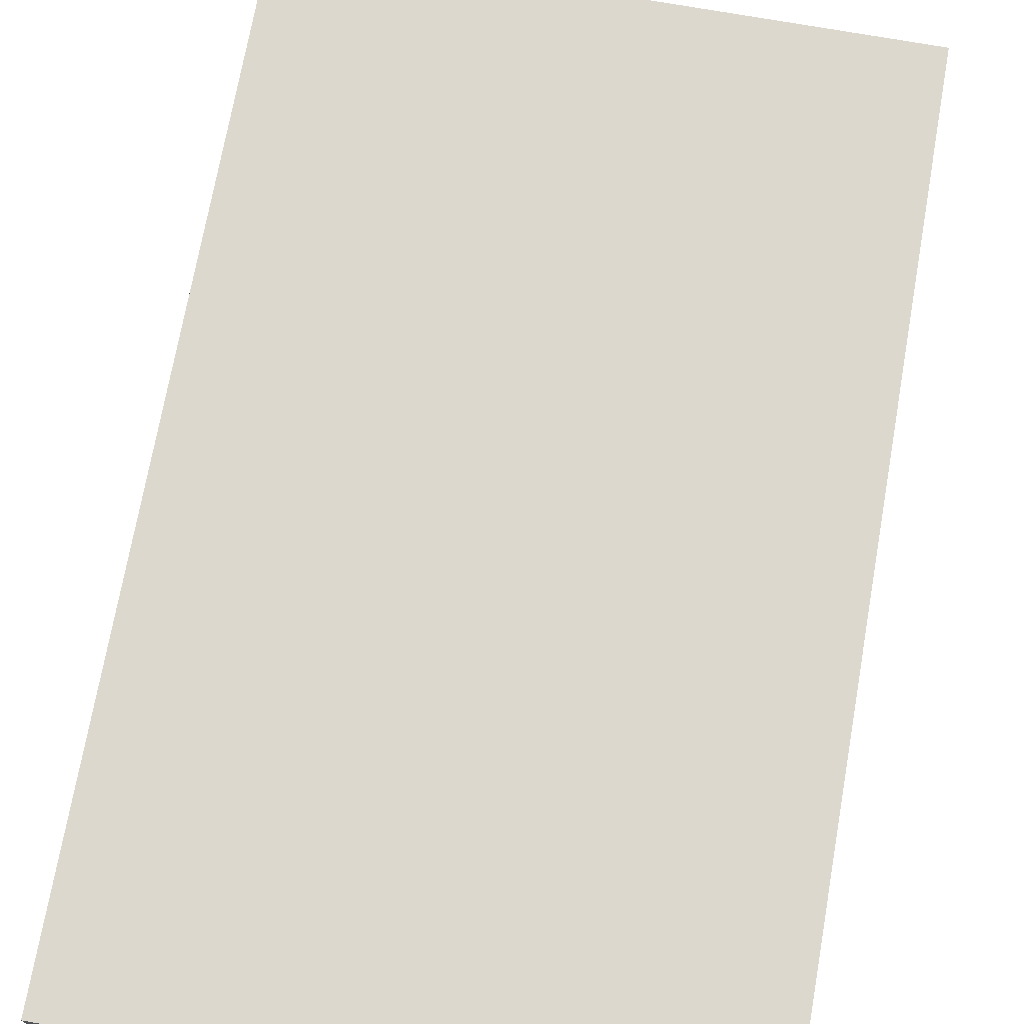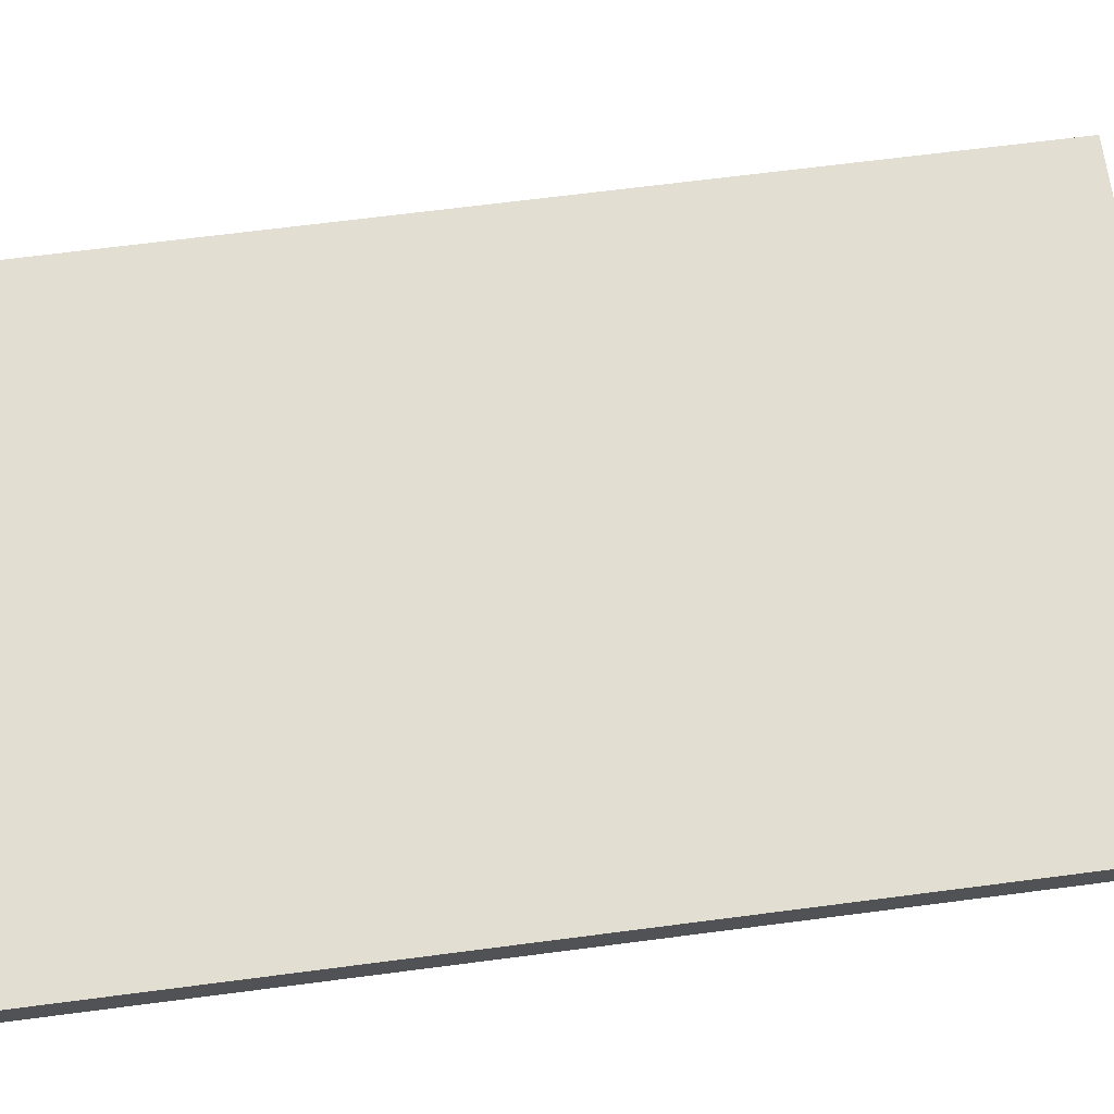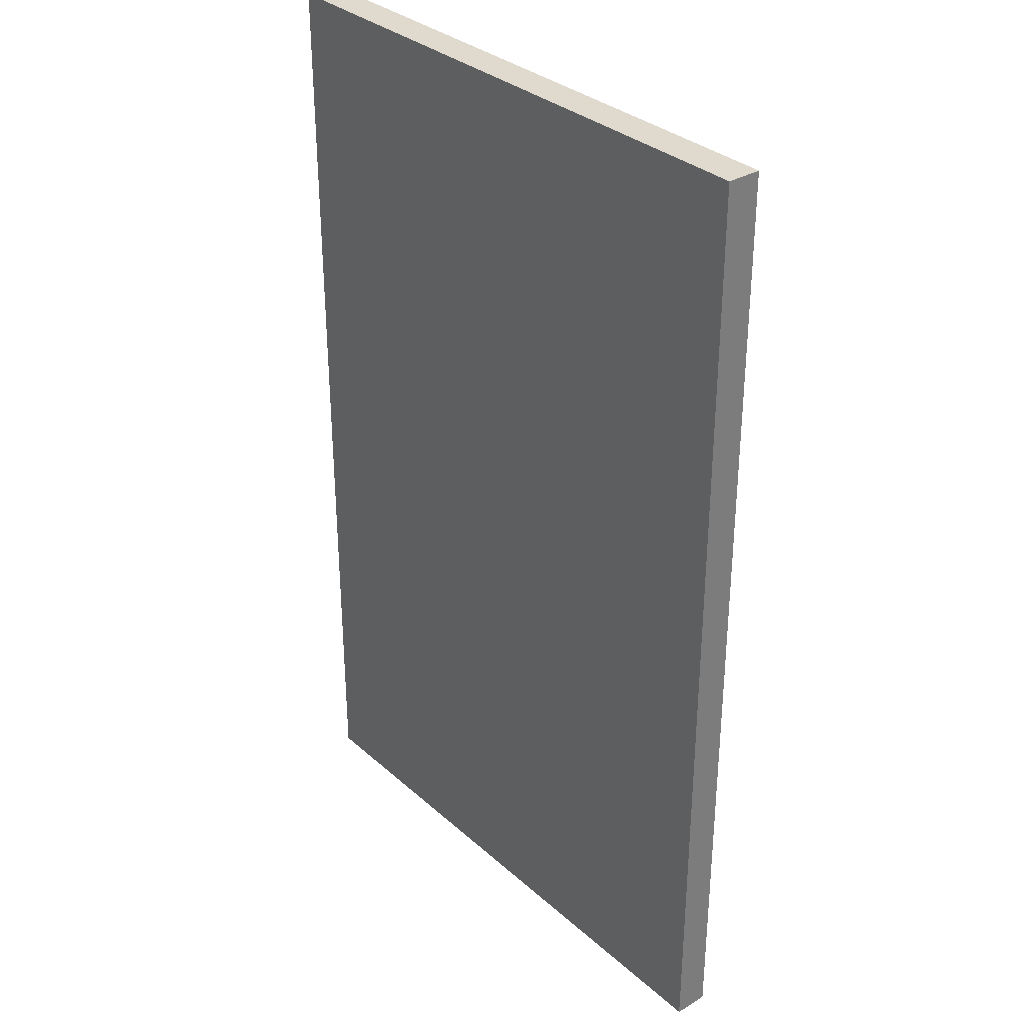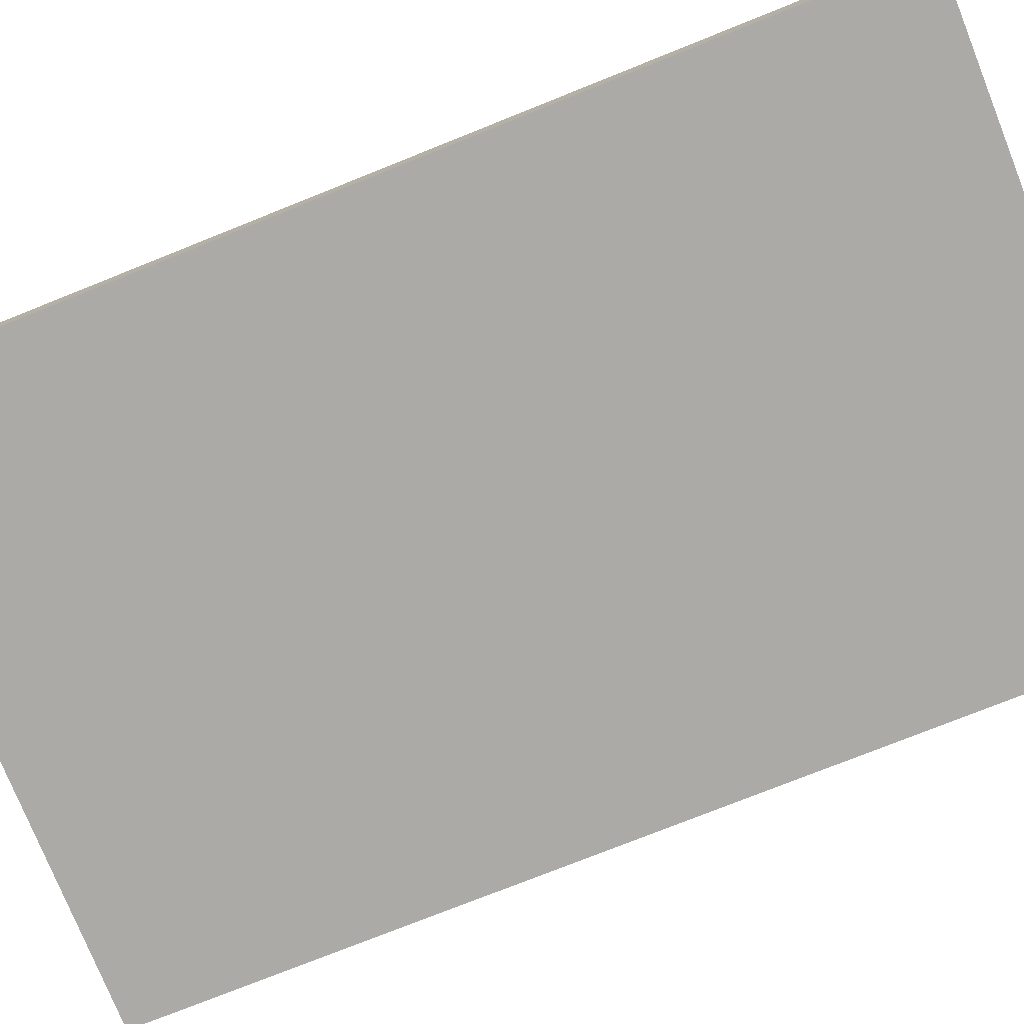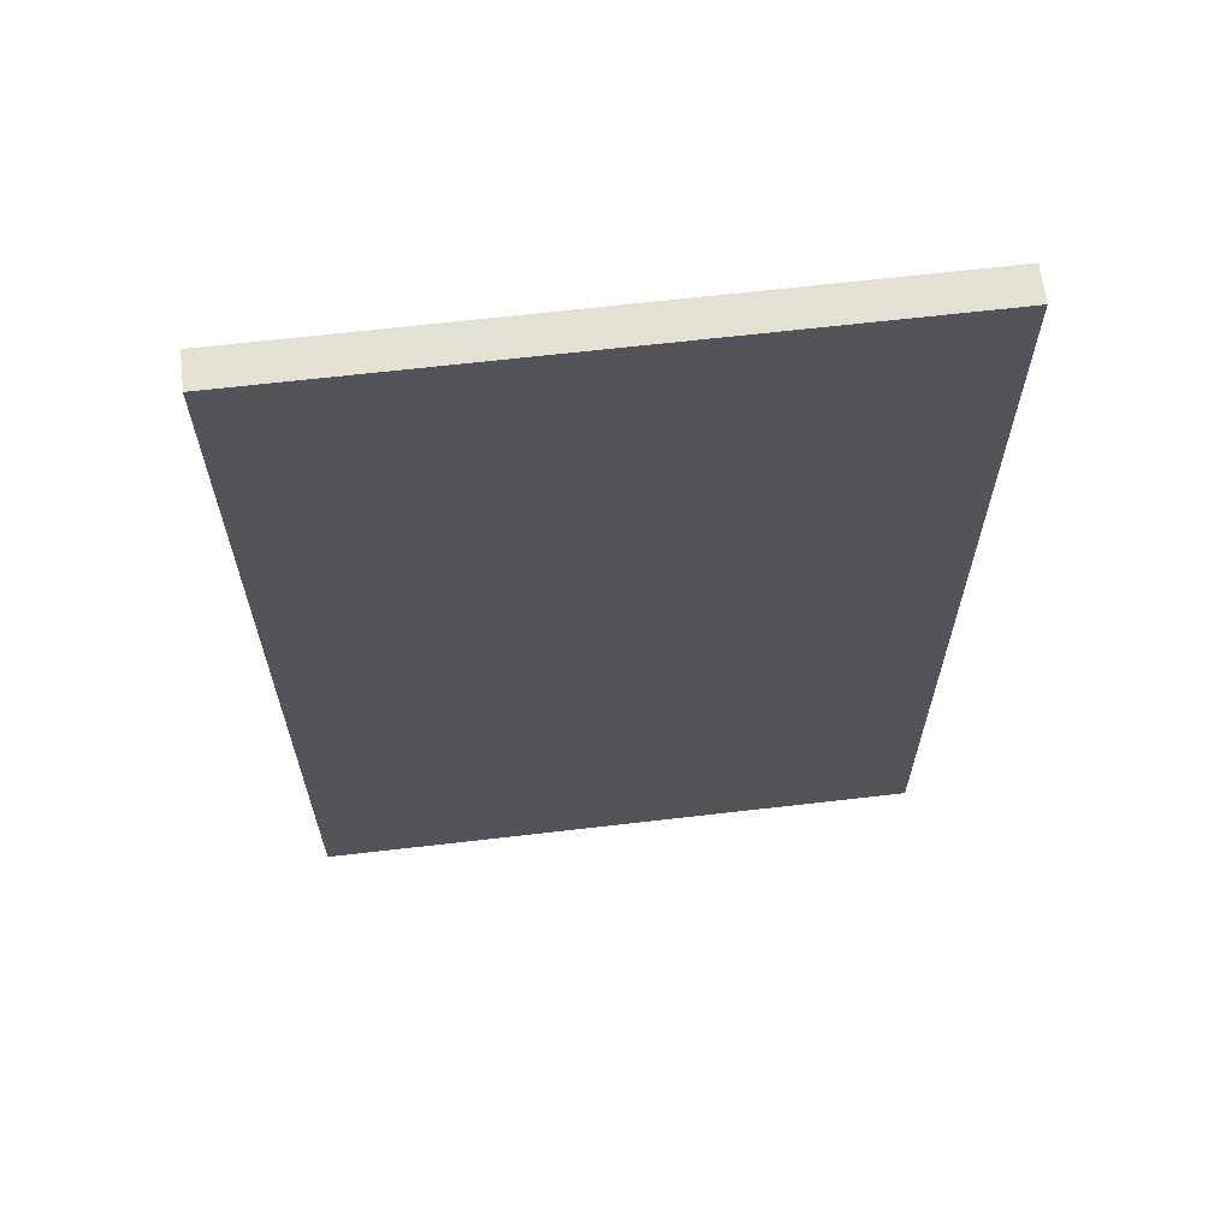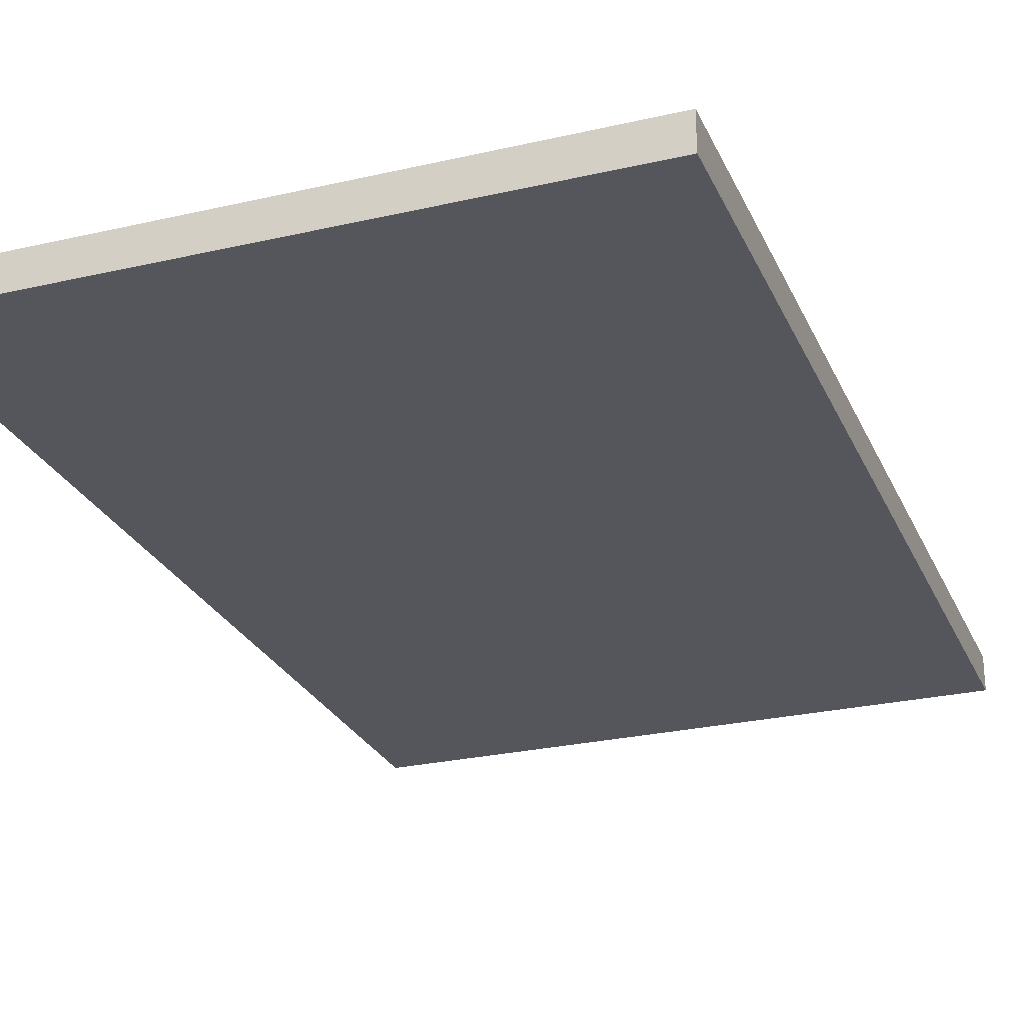
<metadata>
{"format":"obj","ext":"obj","renderer":"f3d","projection":"perspective","resolution":1024,"background":"white","views":[{"elev":72.4,"azim":-169.9,"up":"+Z"},{"elev":67.6,"azim":-97.4,"up":"+Z"},{"elev":32.7,"azim":50.4,"up":"+Y"},{"elev":-76.1,"azim":-68.2,"up":"+Z"},{"elev":65.2,"azim":173.3,"up":"+Y"},{"elev":-26.2,"azim":-159.9,"up":"+Z"}]}
</metadata>
<code>
g royale_carriage_green__door_3_A
v -4.869 4.474 1.474
v -6.597 4.474 1.474
v -6.597 1.725 1.474
v -4.869 1.725 1.474
v -4.869 1.725 1.573
v -6.597 1.725 1.573
v -6.597 4.474 1.573
v -4.869 4.474 1.573
v -4.869 4.474 1.474
v -4.869 4.474 1.573
v -6.597 4.474 1.573
v -6.597 4.474 1.474
v -6.597 4.474 1.474
v -6.597 4.474 1.573
v -6.597 1.725 1.573
v -6.597 1.725 1.474
v -4.869 1.725 1.474
v -4.869 1.725 1.573
v -4.869 4.474 1.573
v -4.869 4.474 1.474
v -6.597 1.725 1.474
v -6.597 1.725 1.573
v -4.869 1.725 1.573
v -4.869 1.725 1.474
g royale_carriage_green__door_3_A_0
f 3 2 1
f 4 3 1
f 7 6 5
f 8 7 5
f 11 10 9
f 12 11 9
f 15 14 13
f 16 15 13
f 19 18 17
f 20 19 17
f 23 22 21
f 24 23 21

</code>
